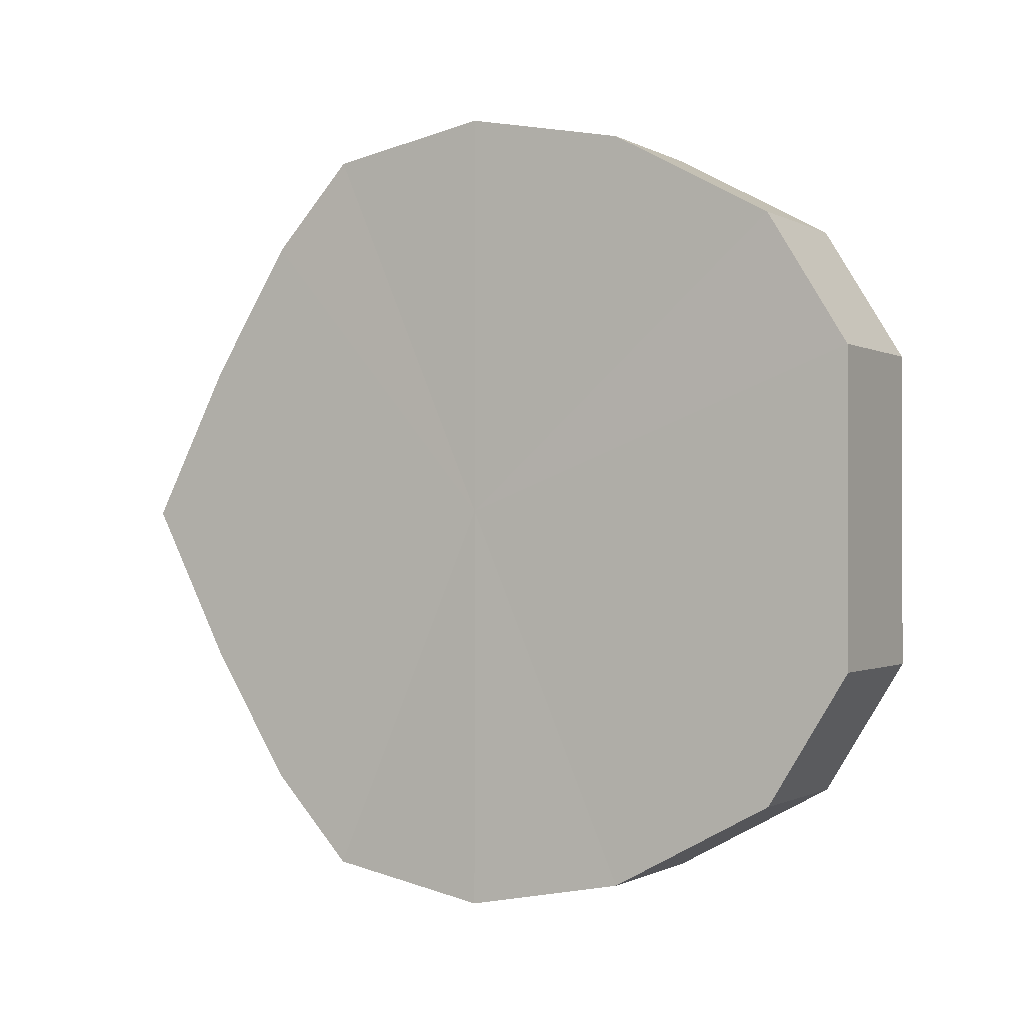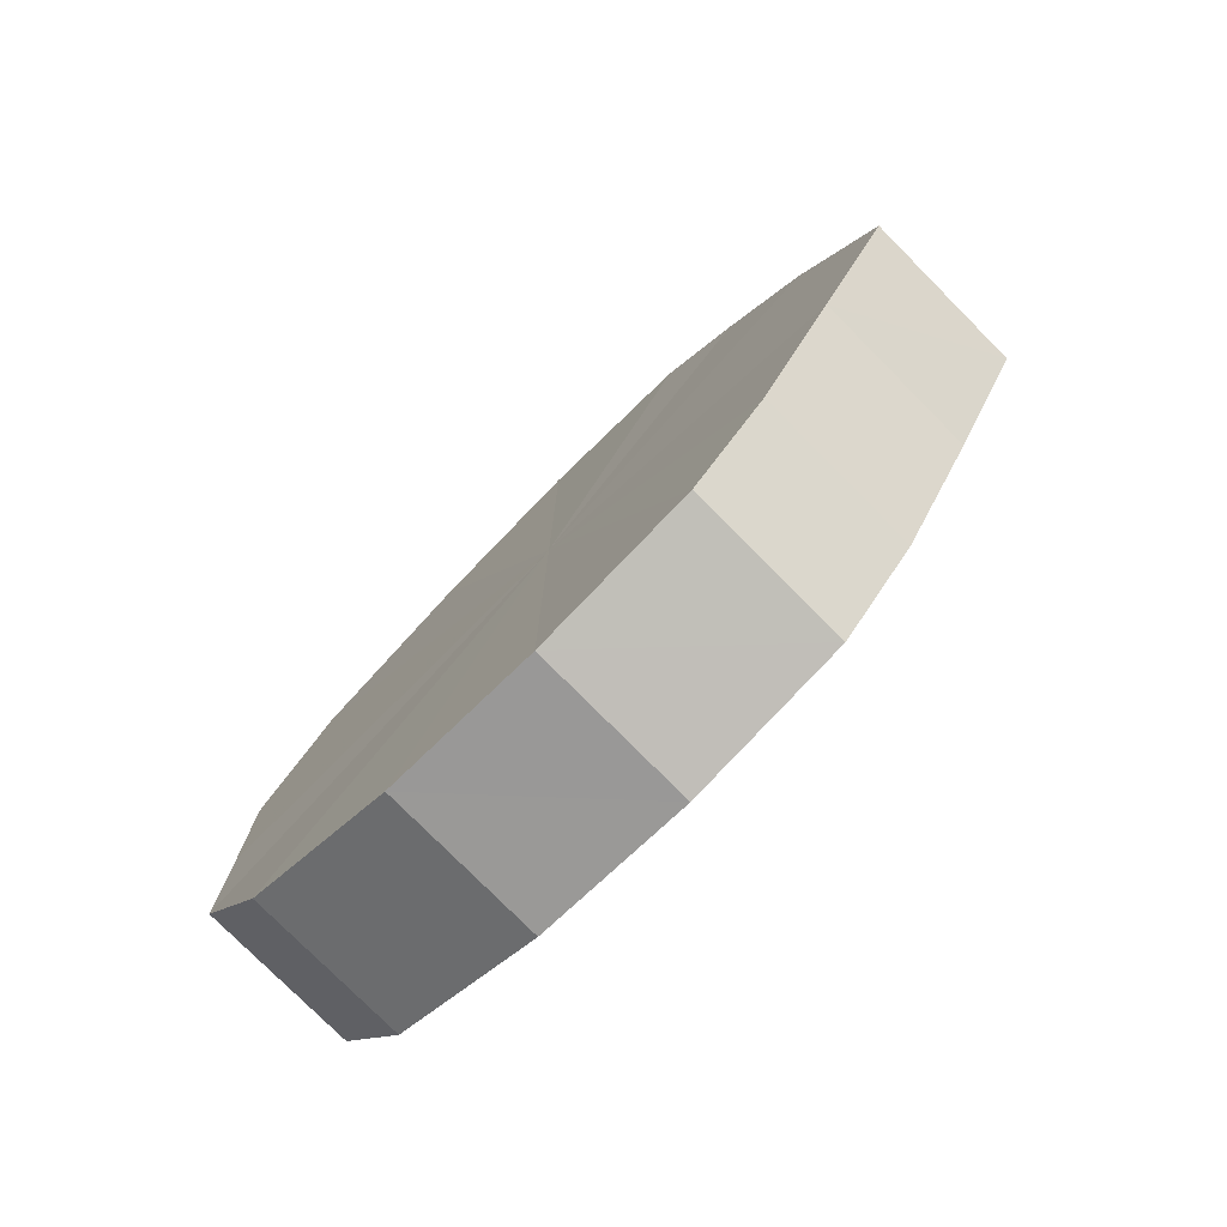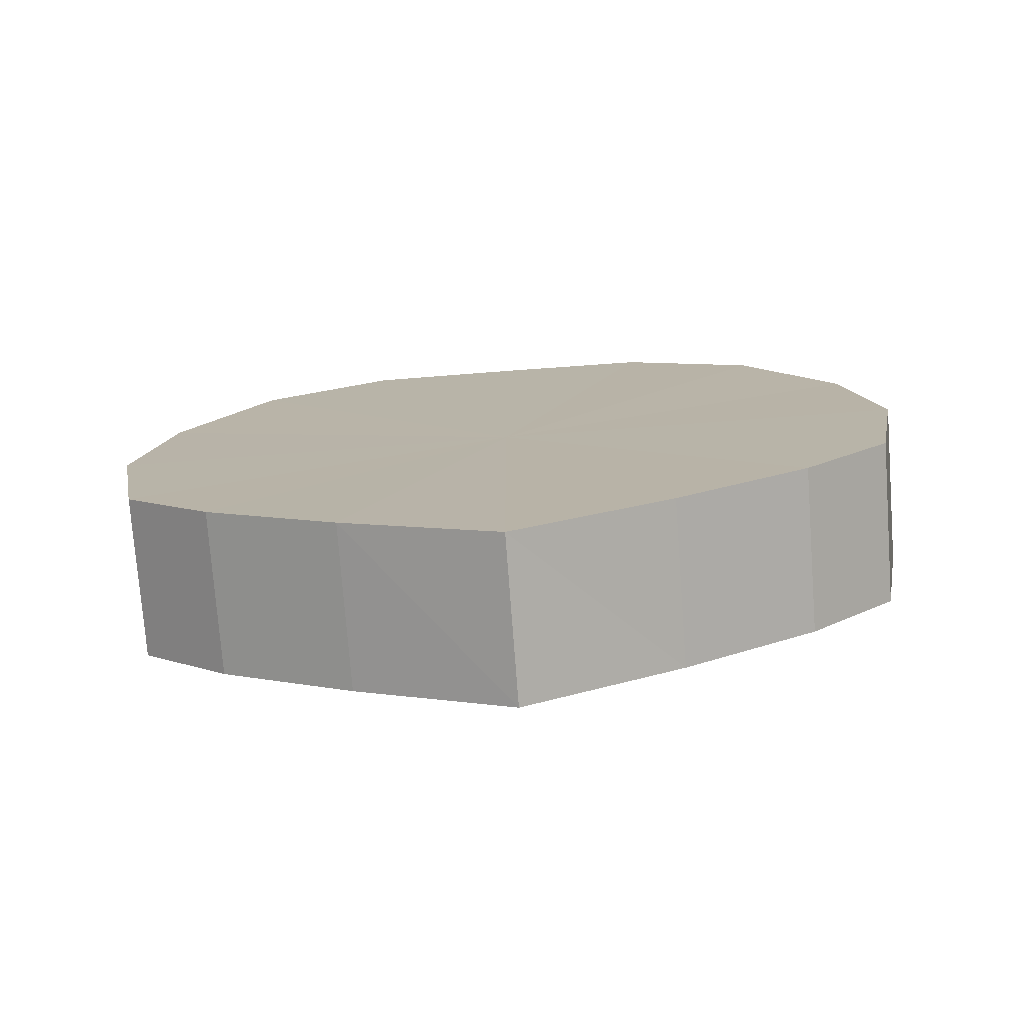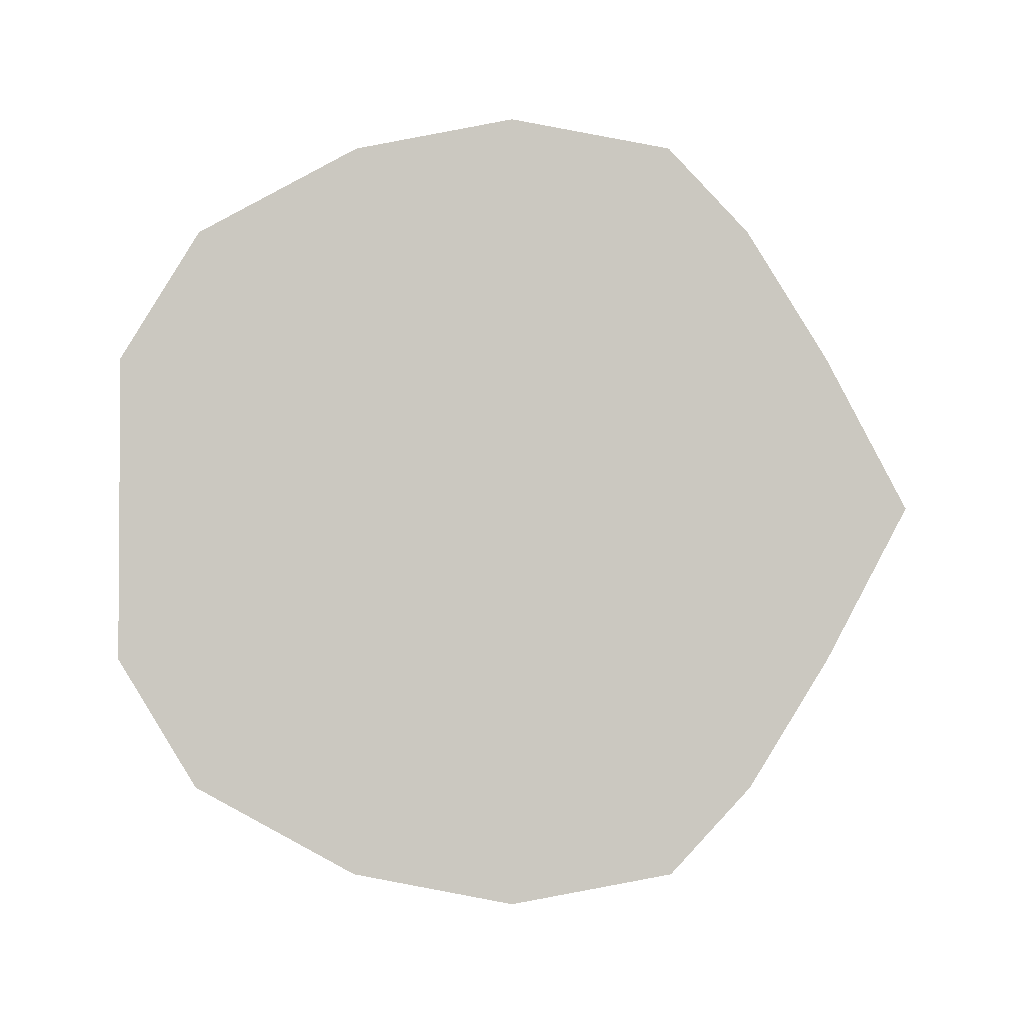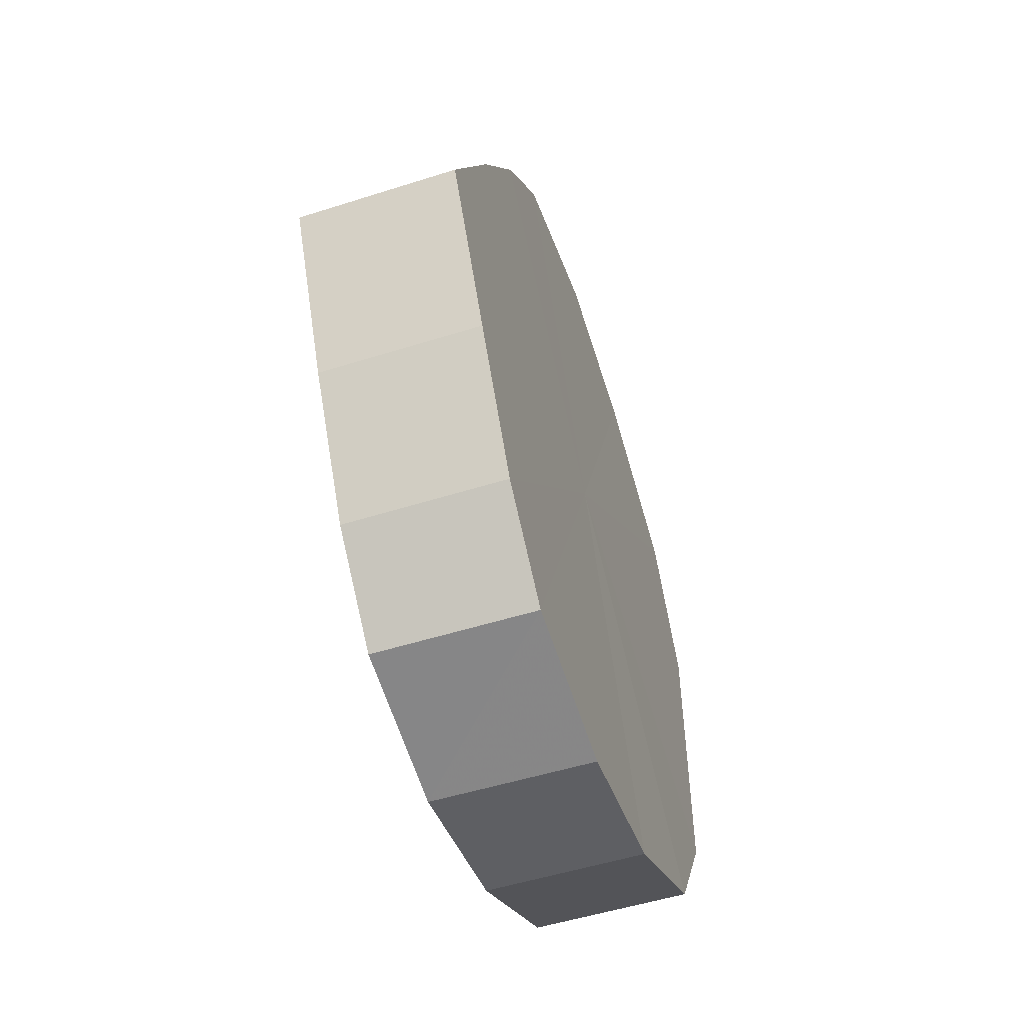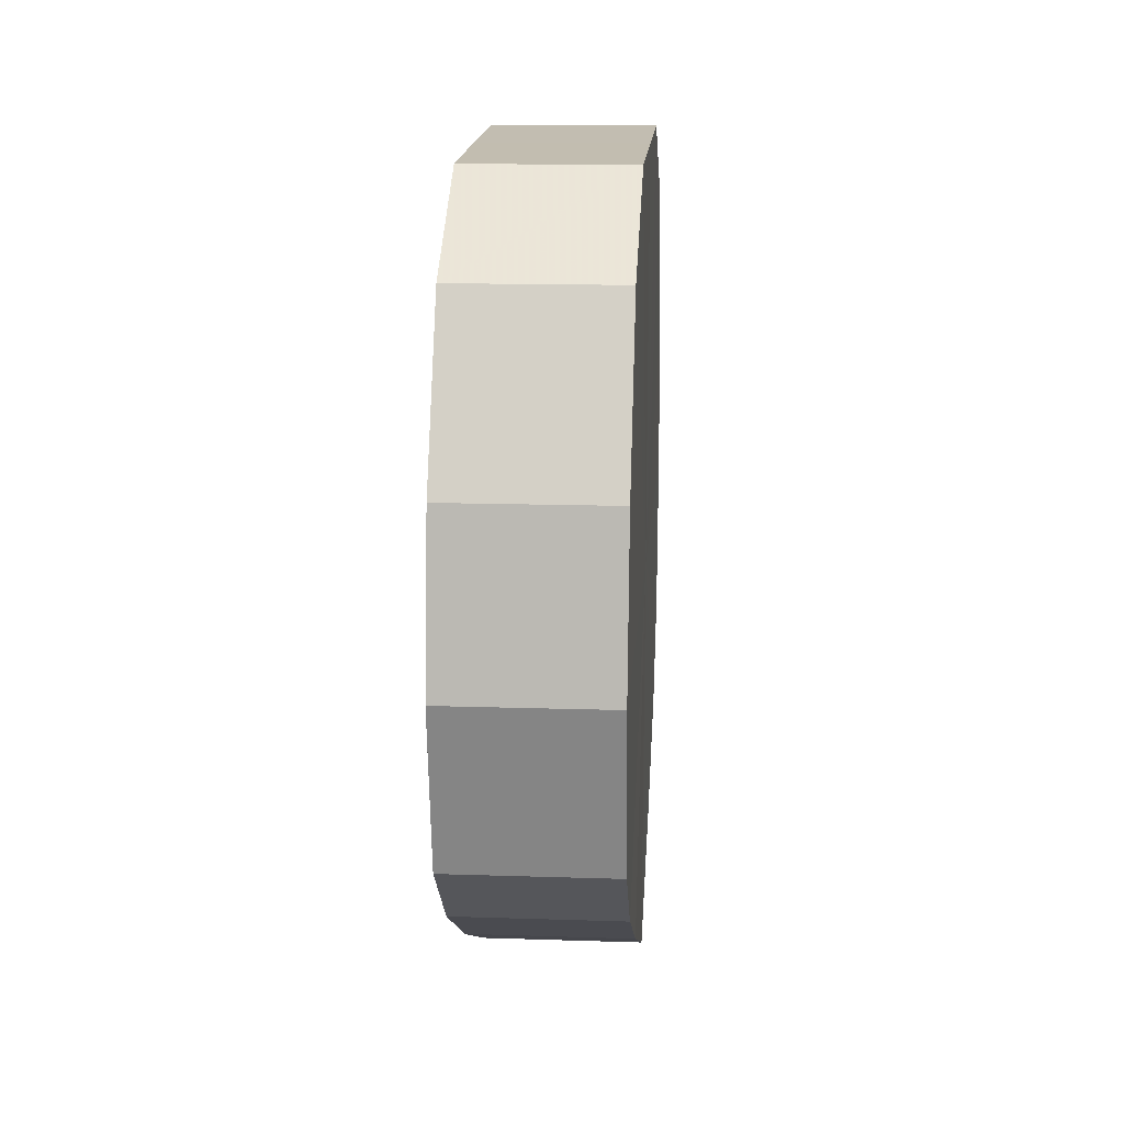
<metadata>
{"format":"obj","ext":"obj","renderer":"f3d","projection":"perspective","resolution":1024,"background":"white","views":[{"elev":-0.7,"azim":118.7,"up":"+Z"},{"elev":-78.1,"azim":-45.0,"up":"+Z"},{"elev":-76.2,"azim":-85.7,"up":"+Y"},{"elev":-2.4,"azim":-90.0,"up":"+Z"},{"elev":-52.6,"azim":18.6,"up":"+Z"},{"elev":16.9,"azim":4.1,"up":"+Y"}]}
</metadata>
<code>
o 9938
v 2248 1852 10.92
v 2248 1852 10.91
v 2247 1852 10.92
v 2248 1852 10.9
v 2247 1852 10.91
v 2248 1852 10.91
v 2247 1852 10.91
v 2248 1852 10.89
v 2247 1852 10.9
v 2248 1852 10.9
v 2247 1852 10.9
v 2248 1852 10.87
v 2247 1852 10.89
v 2248 1852 10.89
v 2247 1852 10.89
v 2248 1852 10.85
v 2247 1852 10.87
v 2248 1852 10.87
v 2247 1852 10.87
v 2248 1852 10.83
v 2247 1852 10.85
v 2248 1852 10.85
v 2247 1852 10.85
v 2248 1852 10.82
v 2247 1852 10.83
v 2248 1852 10.83
v 2247 1852 10.83
v 2248 1852 10.82
v 2247 1852 10.82
v 2248 1852 10.82
v 2247 1852 10.82
v 2247 1852 10.82
v 2247 1852 10.92
v 2248 1852 10.91
v 2247 1852 10.91
v 2248 1852 10.9
v 2247 1852 10.9
v 2247 1852 10.91
v 2248 1852 10.92
v 2247 1852 10.9
v 2248 1852 10.91
v 2248 1852 10.89
v 2247 1852 10.89
v 2247 1852 10.89
v 2248 1852 10.9
v 2247 1852 10.87
v 2248 1852 10.89
v 2248 1852 10.87
v 2247 1852 10.87
v 2247 1852 10.85
v 2248 1852 10.87
v 2247 1852 10.83
v 2248 1852 10.85
v 2248 1852 10.85
v 2247 1852 10.85
v 2247 1852 10.82
v 2248 1852 10.83
v 2247 1852 10.82
v 2248 1852 10.82
v 2248 1852 10.83
v 2247 1852 10.83
v 2247 1852 10.82
v 2248 1852 10.82
v 2248 1852 10.82
v 2248 1852 10.87
v 2248 1852 10.91
v 2248 1852 10.92
v 2248 1852 10.9
v 2248 1852 10.91
v 2248 1852 10.89
v 2248 1852 10.9
v 2248 1852 10.87
v 2248 1852 10.89
v 2248 1852 10.85
v 2248 1852 10.87
v 2248 1852 10.83
v 2248 1852 10.85
v 2248 1852 10.82
v 2248 1852 10.83
v 2248 1852 10.82
v 2248 1852 10.82
v 2247 1852 10.87
v 2247 1852 10.92
v 2247 1852 10.91
v 2247 1852 10.91
v 2247 1852 10.9
v 2247 1852 10.9
v 2247 1852 10.89
v 2247 1852 10.89
v 2247 1852 10.87
v 2247 1852 10.87
v 2247 1852 10.85
v 2247 1852 10.85
v 2247 1852 10.83
v 2247 1852 10.83
v 2247 1852 10.82
v 2247 1852 10.82
v 2247 1852 10.82
f 1 2 3
f 2 4 5
f 6 1 7
f 4 8 9
f 10 6 11
f 8 12 13
f 14 10 15
f 12 16 17
f 18 14 19
f 16 20 21
f 22 18 23
f 20 24 25
f 26 22 27
f 24 28 29
f 30 26 31
f 28 30 32
f 33 34 35
f 35 36 37
f 38 39 33
f 40 41 38
f 37 42 43
f 44 45 40
f 46 47 44
f 43 48 49
f 50 51 46
f 52 53 50
f 49 54 55
f 56 57 52
f 58 59 56
f 55 60 61
f 62 63 58
f 61 64 62
f 65 66 67
f 65 68 66
f 65 67 69
f 65 70 68
f 65 69 71
f 65 72 70
f 65 71 73
f 65 74 72
f 65 73 75
f 65 76 74
f 65 75 77
f 65 78 76
f 65 77 79
f 65 80 78
f 65 79 81
f 65 81 80
f 82 83 84
f 82 85 83
f 82 84 86
f 82 87 85
f 82 86 88
f 82 89 87
f 82 88 90
f 82 91 89
f 82 90 92
f 82 93 91
f 82 92 94
f 82 95 93
f 82 94 96
f 82 97 95
f 82 96 98
f 82 98 97

</code>
